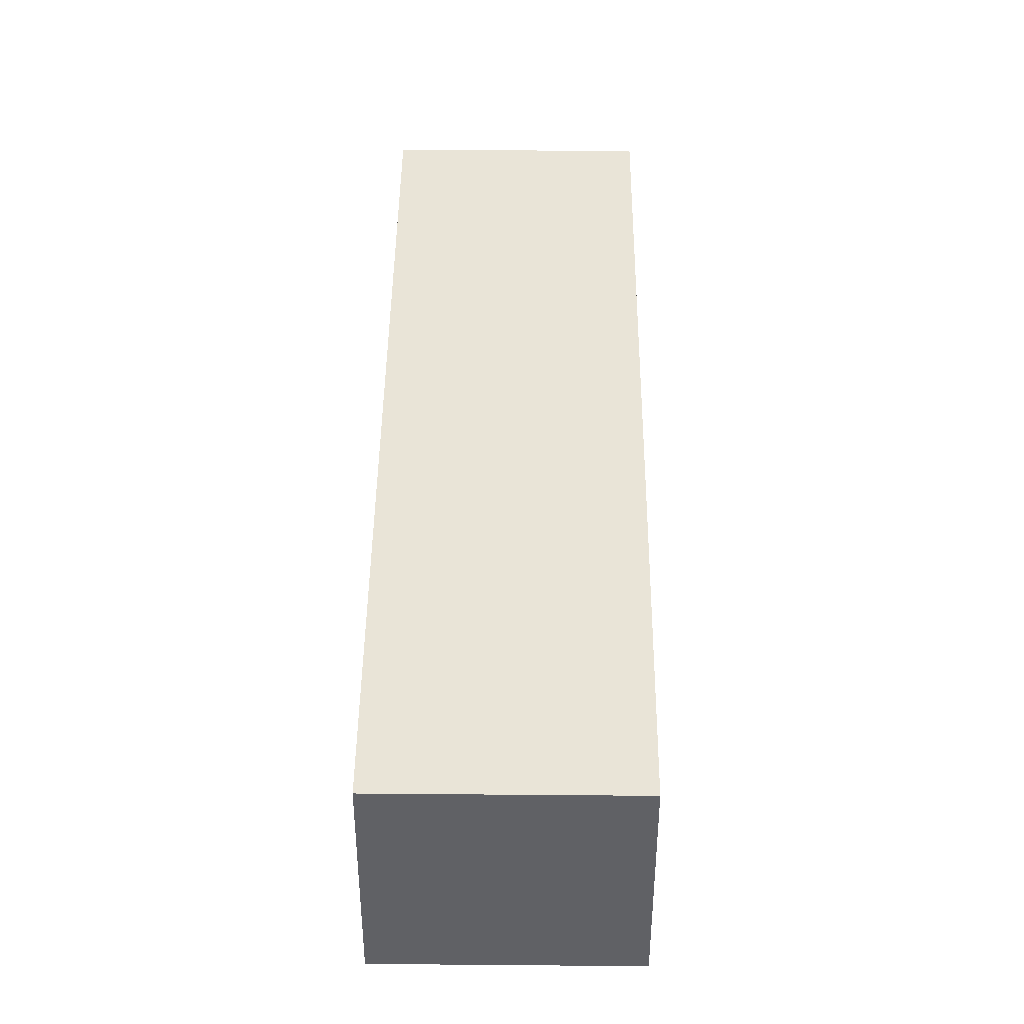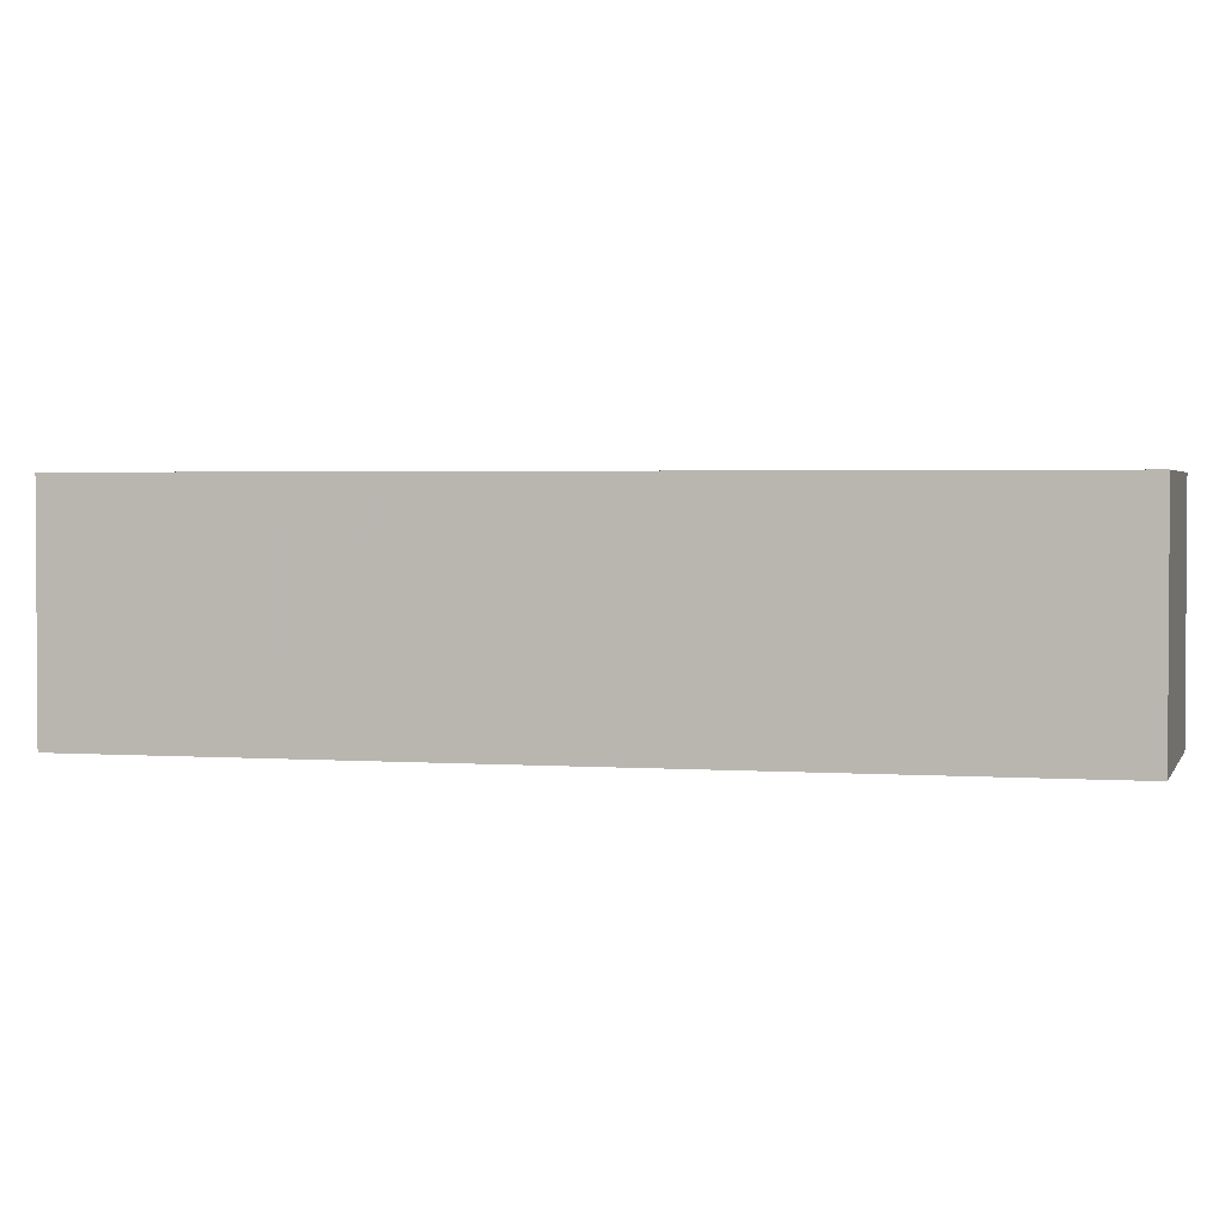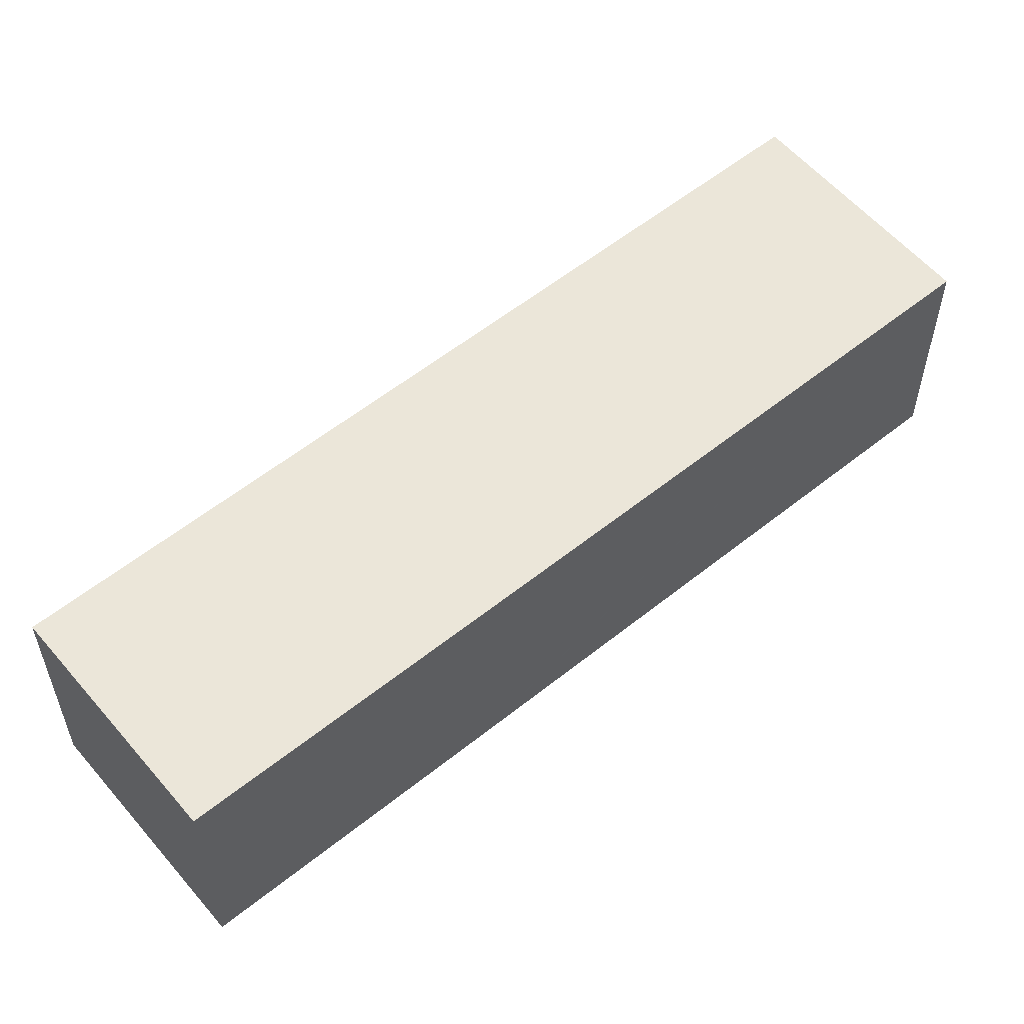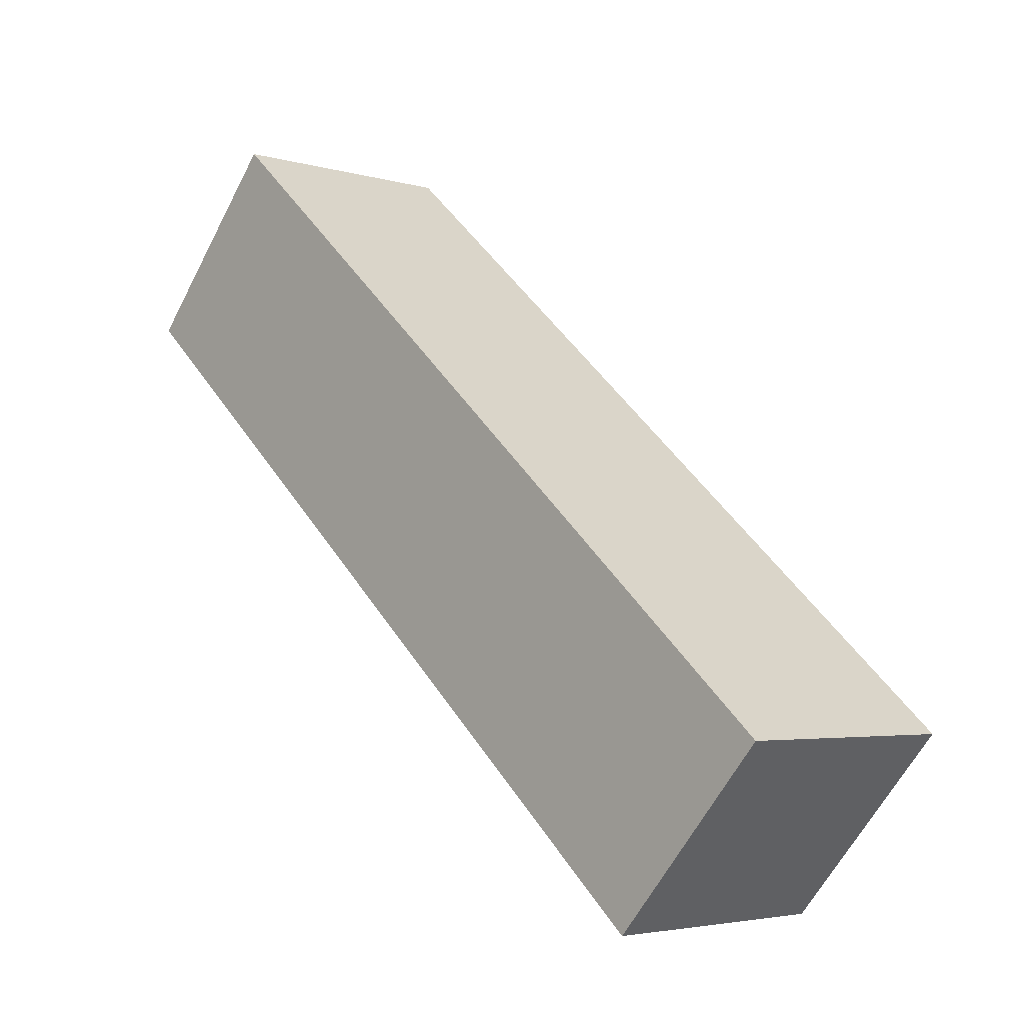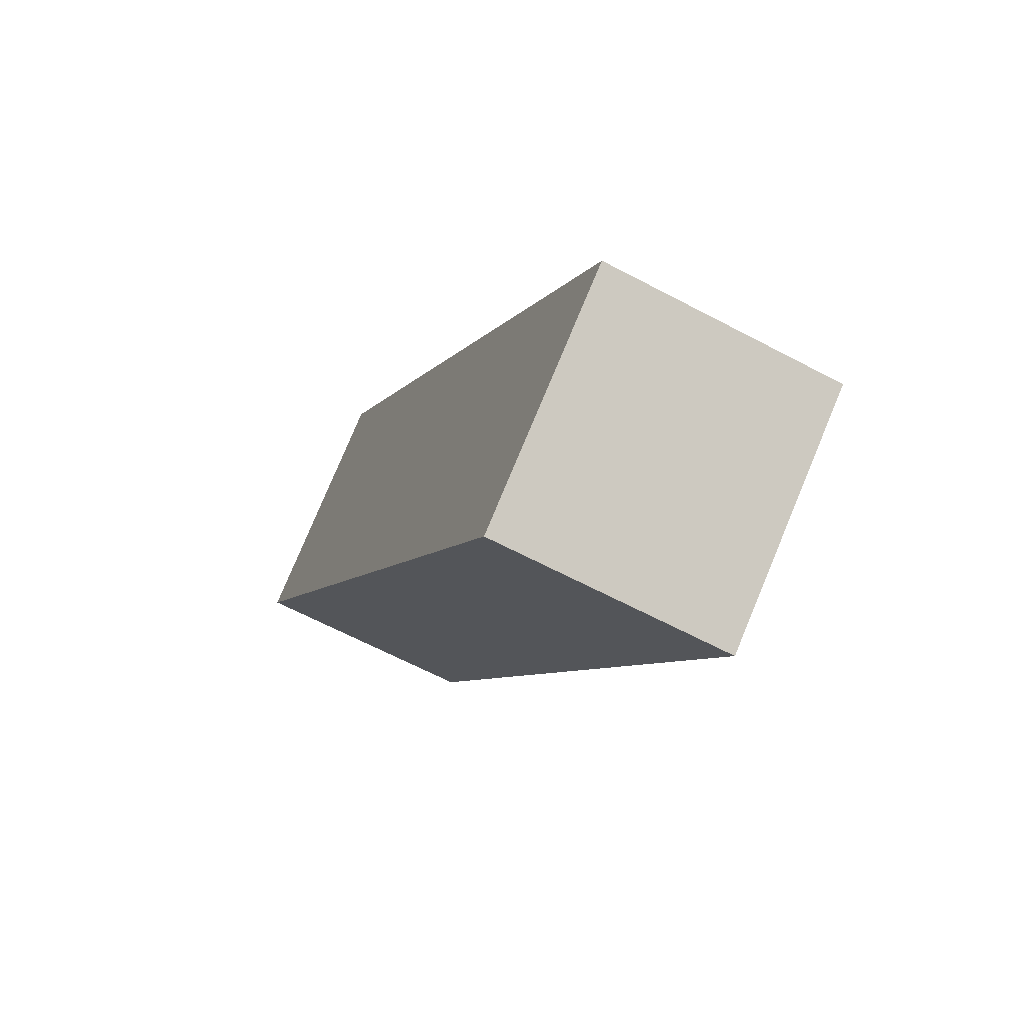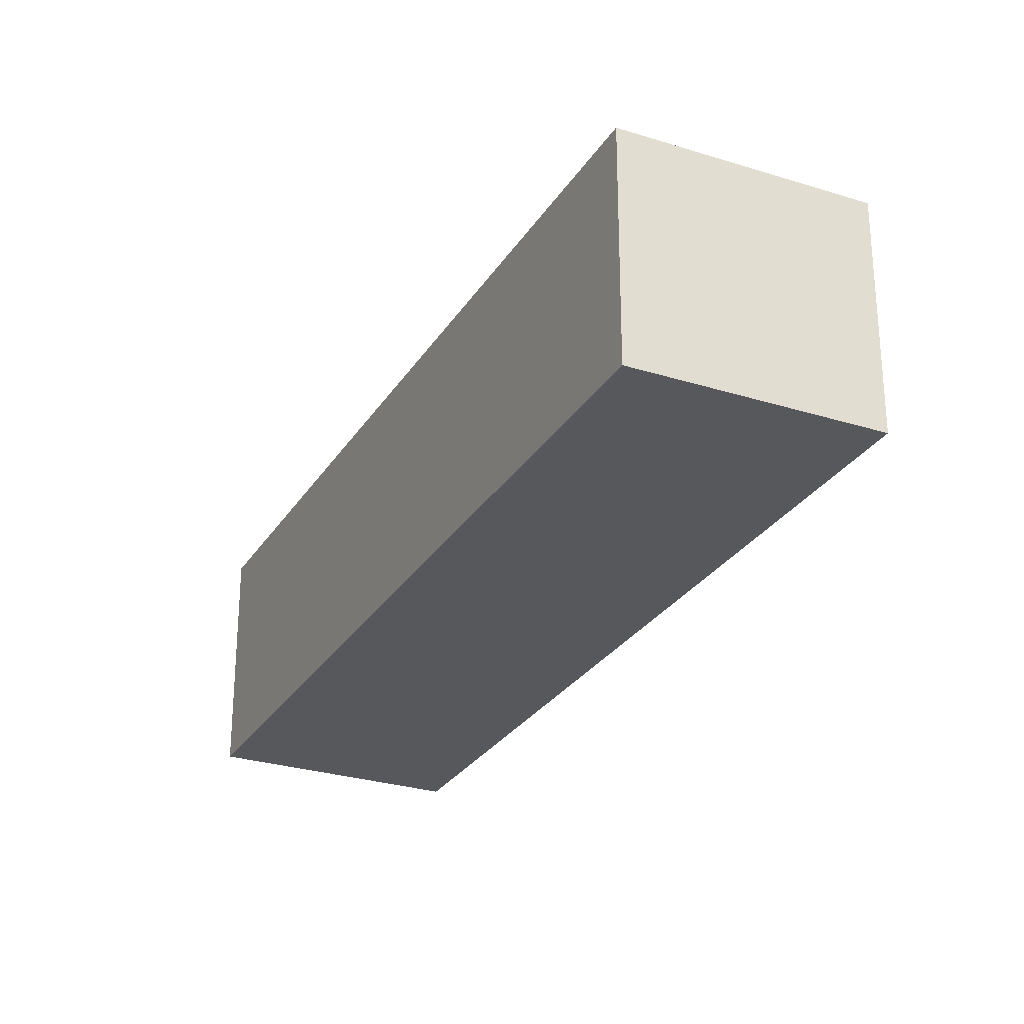
<metadata>
{"format":"obj","ext":"obj","renderer":"f3d","projection":"perspective","resolution":1024,"background":"white","views":[{"elev":43.1,"azim":-35.3,"up":"+Y"},{"elev":2.4,"azim":68.7,"up":"+Y"},{"elev":57.2,"azim":14.3,"up":"+Y"},{"elev":-61.4,"azim":-27.3,"up":"+Z"},{"elev":-63.2,"azim":61.7,"up":"+Z"},{"elev":-27.8,"azim":118.4,"up":"+Y"}]}
</metadata>
<code>
v  8.583 9.843 6.208
v  11.3 9.843 -15.62
v  0 9.843 6.027e-16
v  13.84 9.843 -1.041
v  13.85 9.843 -1.065
v  16.28 9.843 -4.414
v  16.31 9.843 -4.462
v  31.43 9.843 -25.39
v  22.86 9.843 -31.6
v  22.86 1.935e-15 -31.6
v  11.3 9.566e-16 -15.62
v  0 0 0
v  8.583 -3.801e-16 6.208
v  13.84 6.374e-17 -1.041
v  13.85 6.521e-17 -1.065
v  16.28 2.703e-16 -4.414
v  16.31 2.732e-16 -4.462
v  31.43 1.555e-15 -25.39
g defaultobject
f 1 2 3
f 2 1 4
f 2 4 5
f 2 5 6
f 2 6 7
f 2 7 8
f 2 8 9
f 10 2 9
f 2 10 11
f 2 11 3
f 3 11 12
f 12 1 3
f 1 12 13
f 13 4 1
f 4 13 14
f 4 14 5
f 5 14 6
f 6 14 7
f 7 14 8
f 8 14 15
f 8 15 16
f 8 16 17
f 8 17 18
f 18 9 8
f 9 18 10
f 11 13 12
f 13 11 14
f 14 11 15
f 15 11 16
f 16 11 17
f 17 11 18
f 18 11 10

</code>
